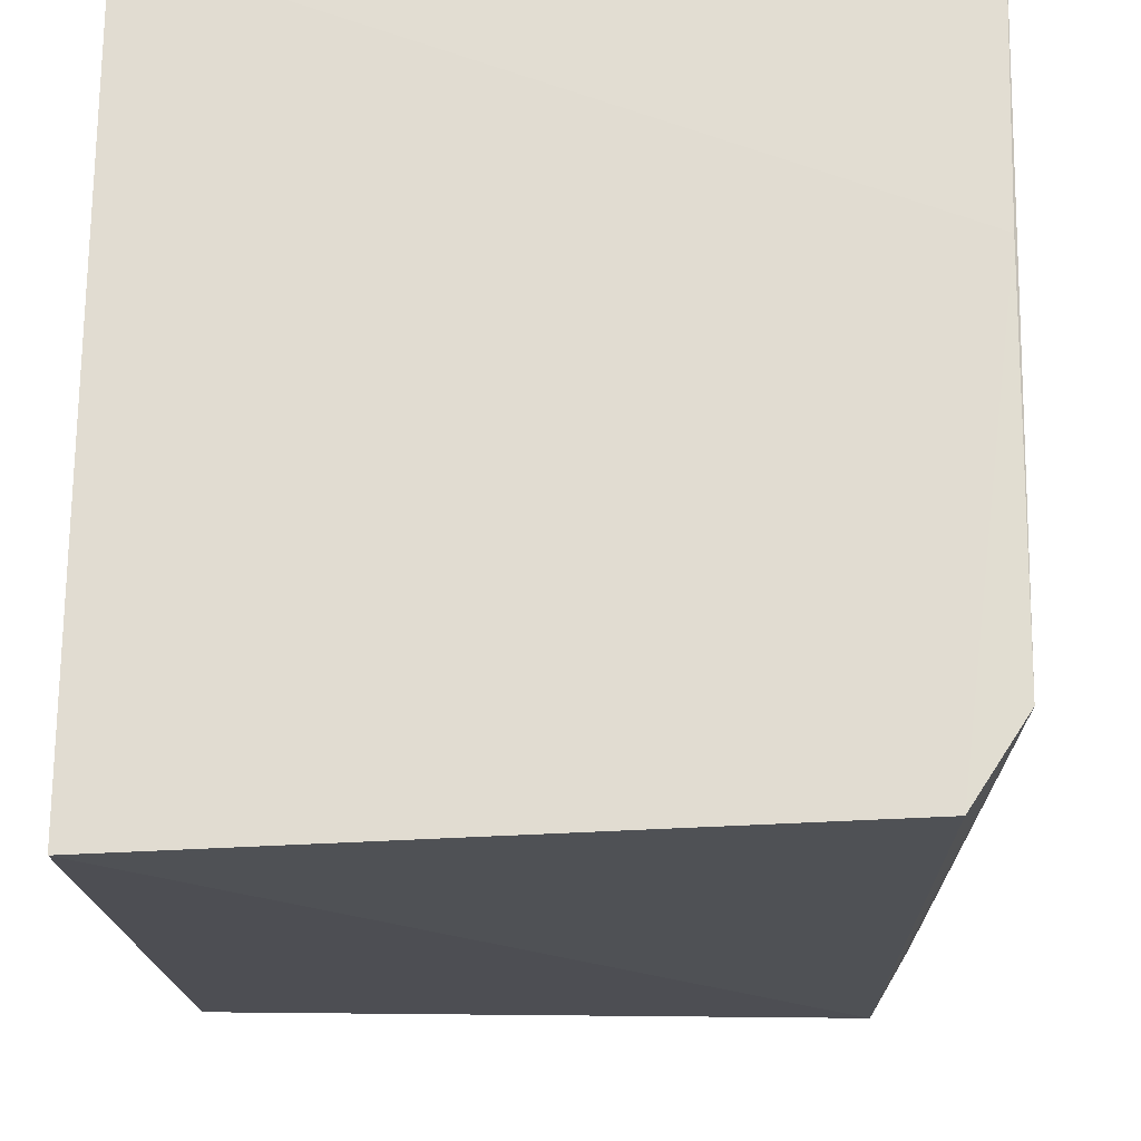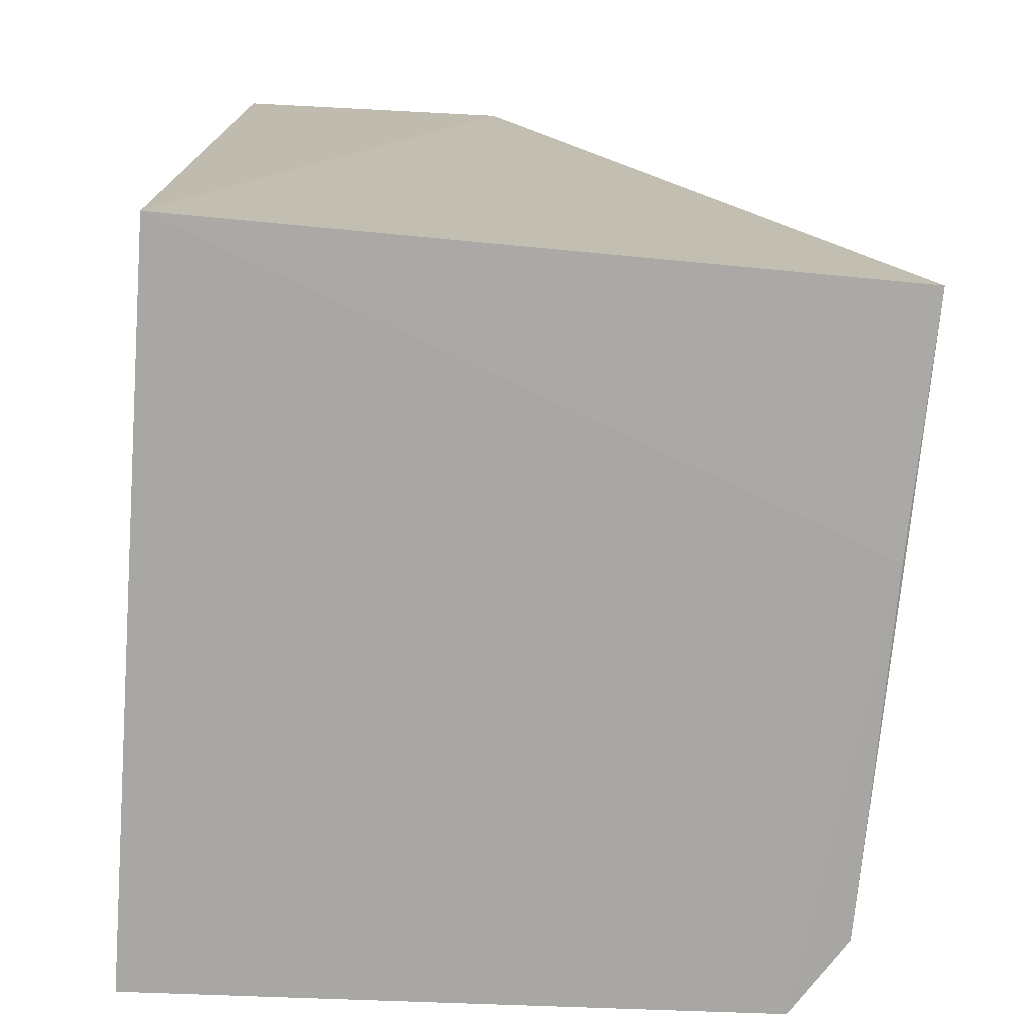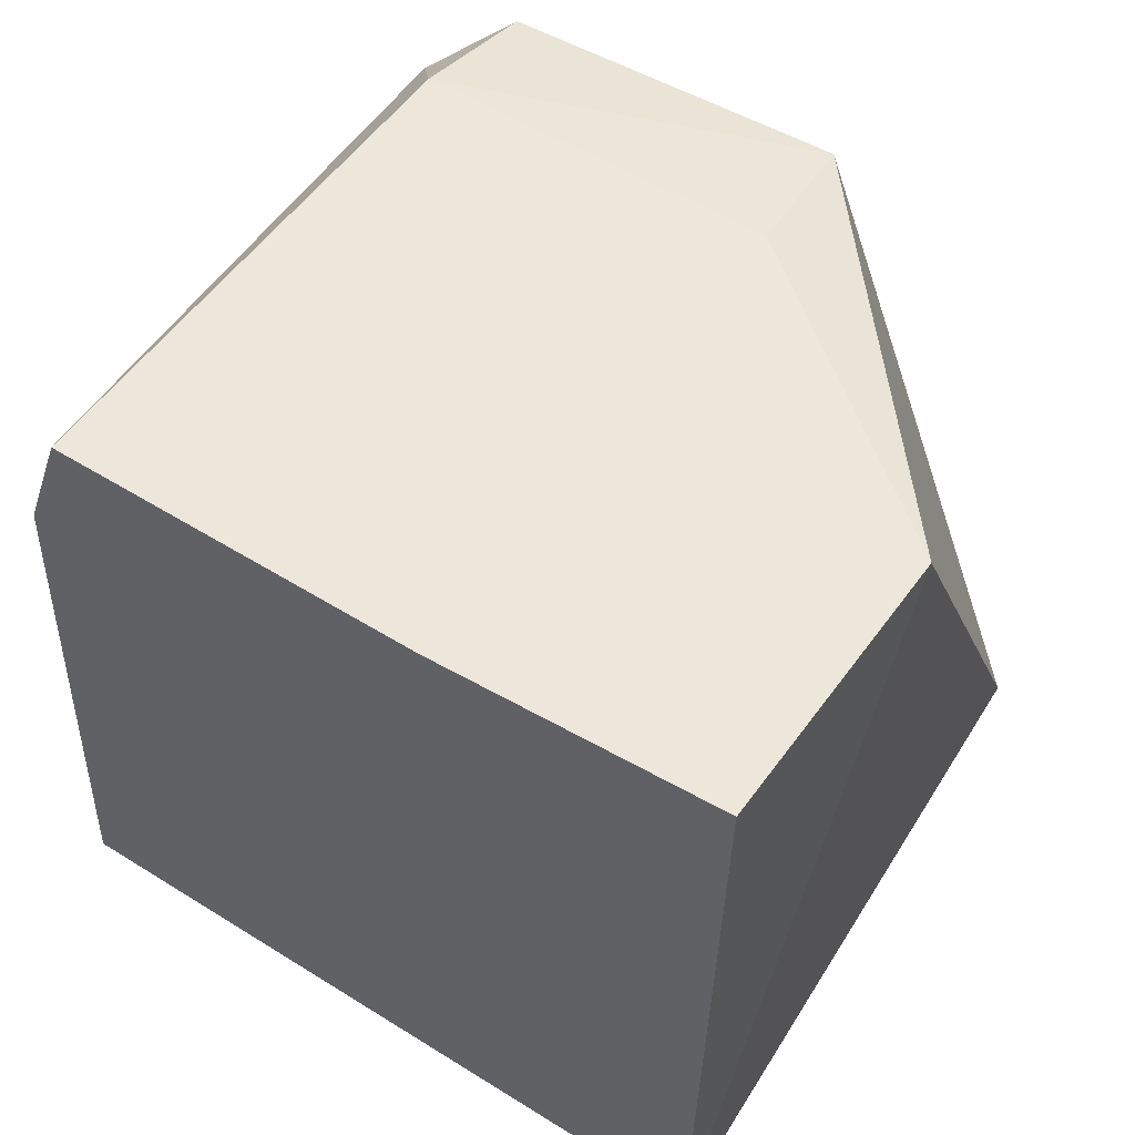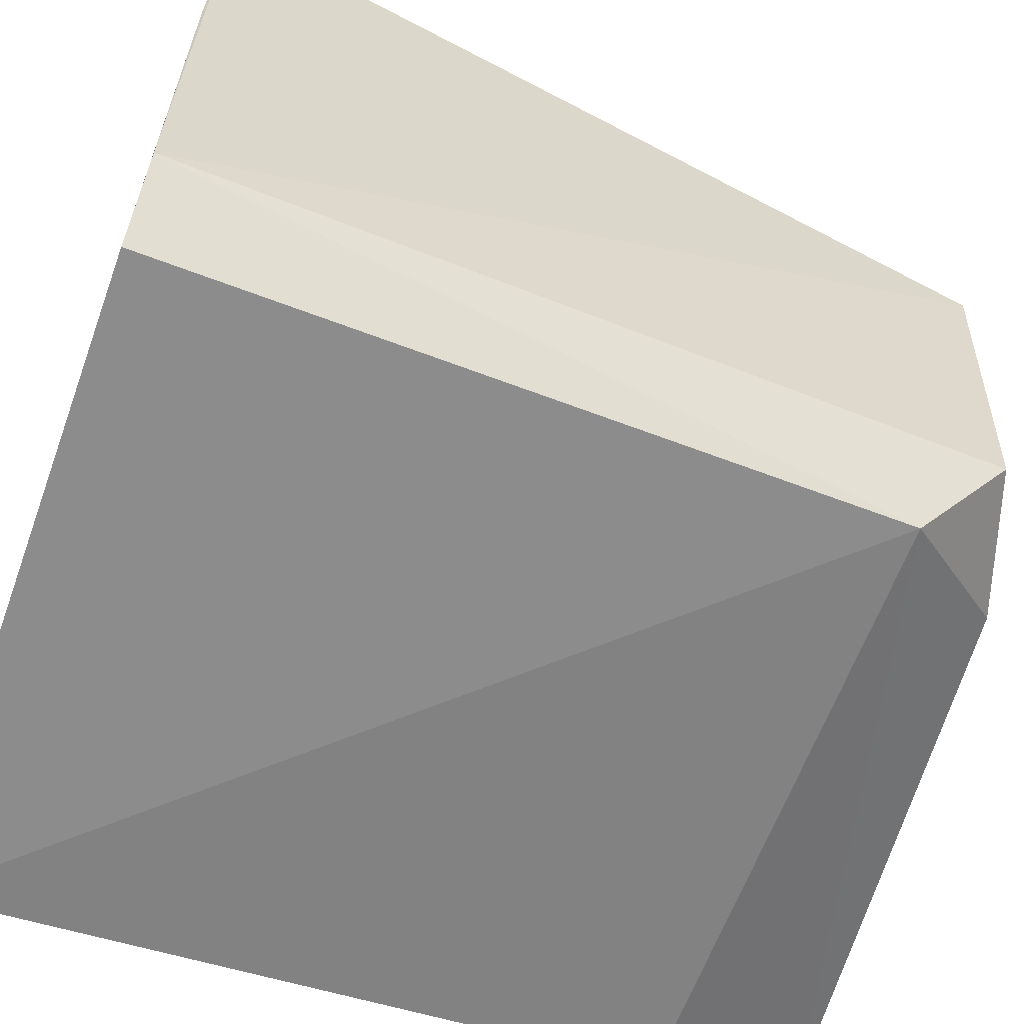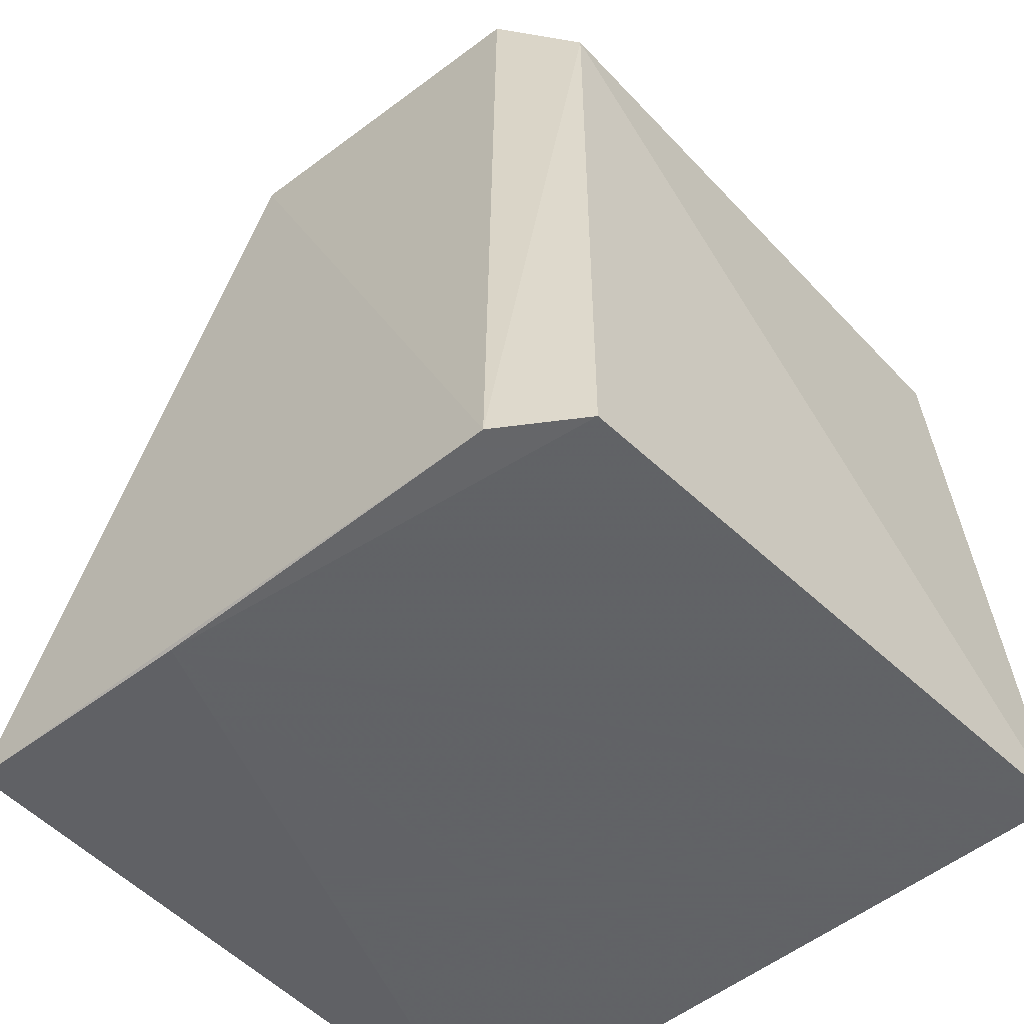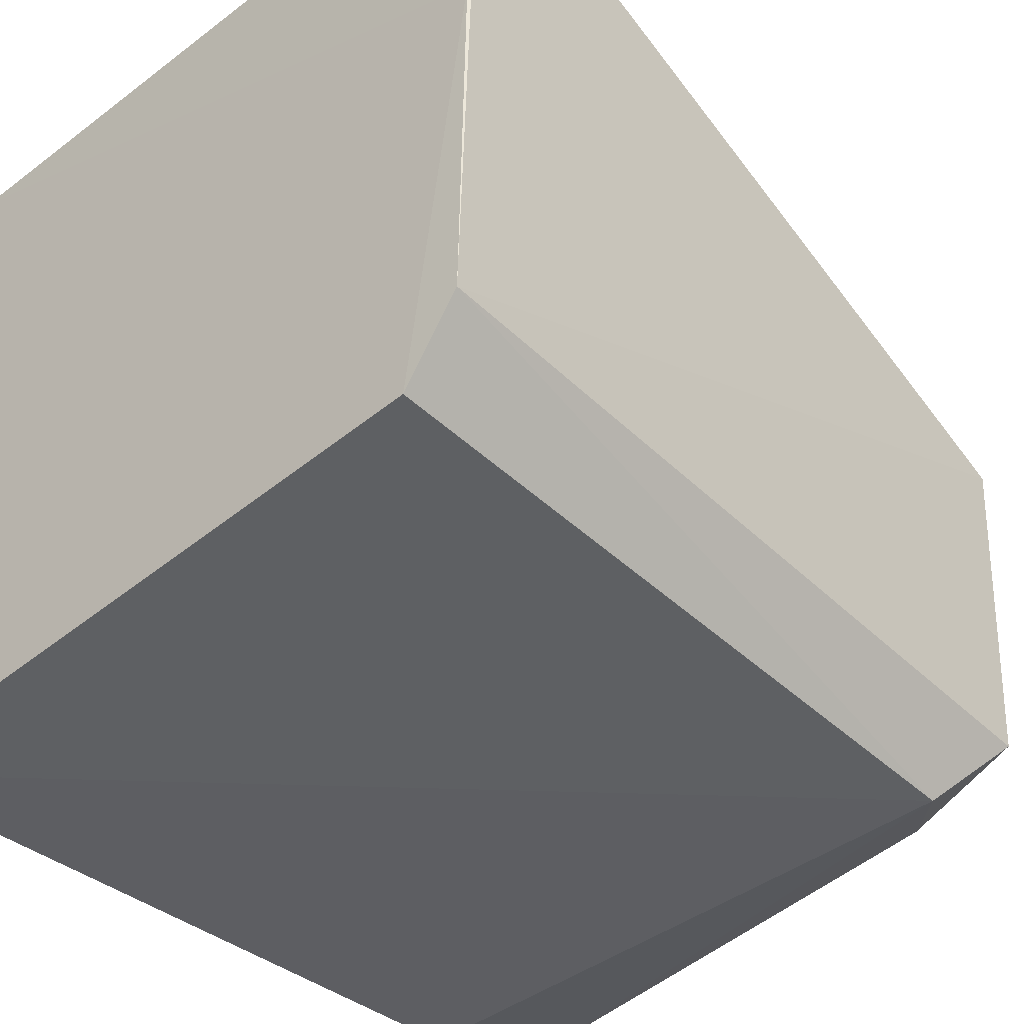
<metadata>
{"format":"obj","ext":"obj","renderer":"f3d","projection":"perspective","resolution":1024,"background":"white","views":[{"elev":-21.6,"azim":-178.1,"up":"+Y"},{"elev":-74.4,"azim":175.9,"up":"+Z"},{"elev":57.9,"azim":123.0,"up":"+Z"},{"elev":-62.8,"azim":-109.9,"up":"+Y"},{"elev":-50.8,"azim":-47.8,"up":"+Z"},{"elev":-43.0,"azim":-137.2,"up":"+Y"}]}
</metadata>
<code>
v -0.02878 -0.03083 0.1687
v -0.02852 -0.04286 0.1686
v -0.0286 -0.03089 0.1526
v -0.04181 -0.03119 0.1527
v -0.04119 -0.03627 0.1672
v -0.02858 -0.04489 0.1526
v -0.03423 -0.03066 0.1682
v -0.0285 -0.03604 0.1687
v -0.04166 -0.03596 0.1526
v -0.04013 -0.04411 0.1657
v -0.03834 -0.04268 0.1679
v -0.04155 -0.04297 0.1526
v -0.02862 -0.04392 0.1657
v -0.03852 -0.03607 0.1679
v -0.04093 -0.0426 0.167
v -0.04056 -0.04448 0.1526
f 7 1 3
f 7 3 4
f 7 4 5
f 8 3 1
f 8 6 3
f 8 2 6
f 8 1 7
f 9 4 3
f 9 3 6
f 11 2 8
f 11 10 2
f 12 5 4
f 12 4 9
f 13 10 6
f 13 6 2
f 13 2 10
f 14 7 5
f 14 5 11
f 14 11 8
f 14 8 7
f 15 11 5
f 15 10 11
f 15 12 10
f 15 5 12
f 16 12 9
f 16 9 6
f 16 6 10
f 16 10 12

</code>
